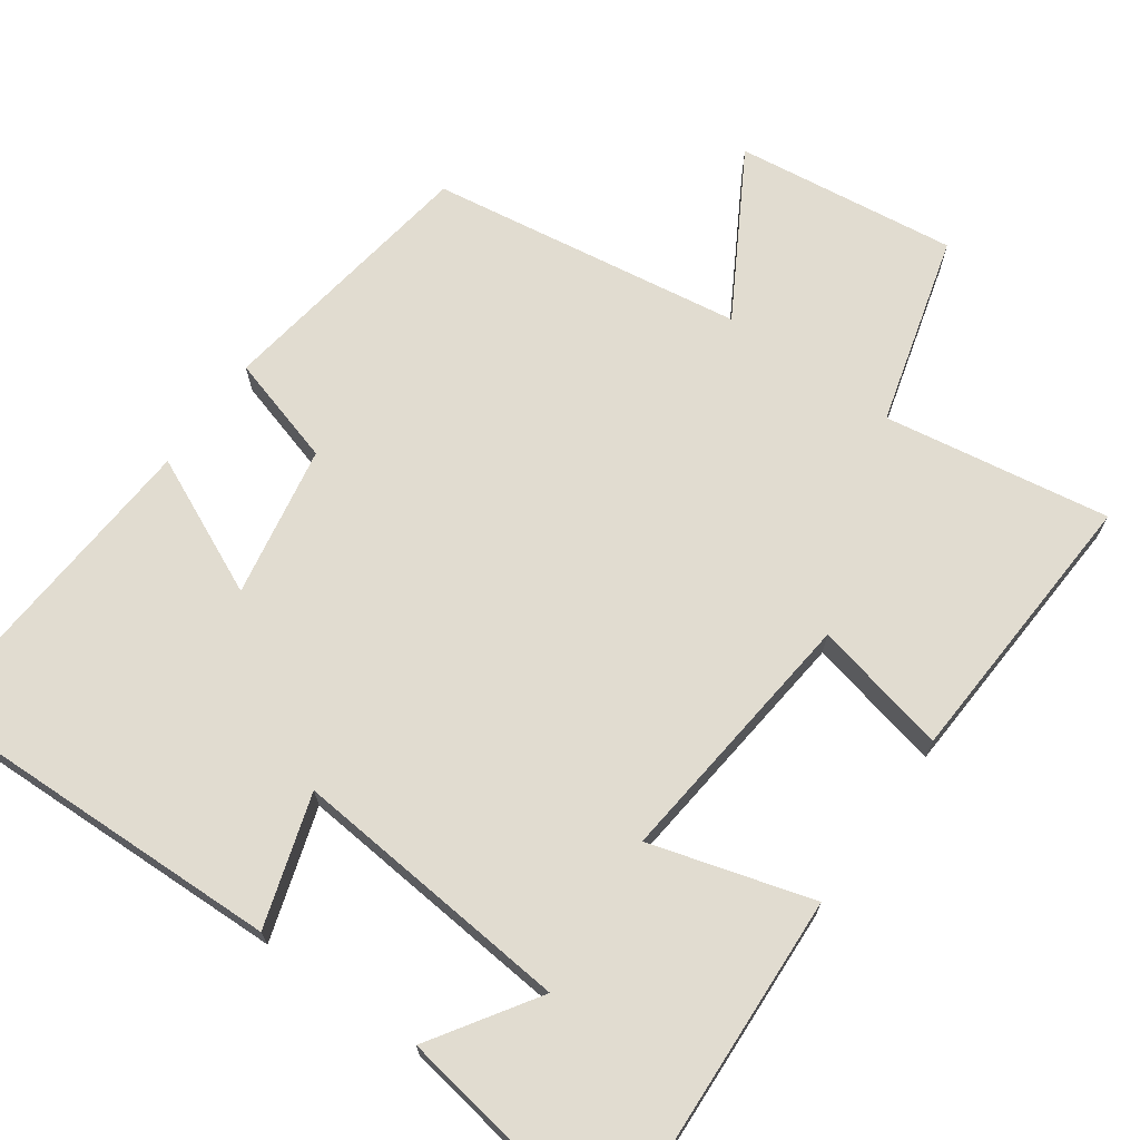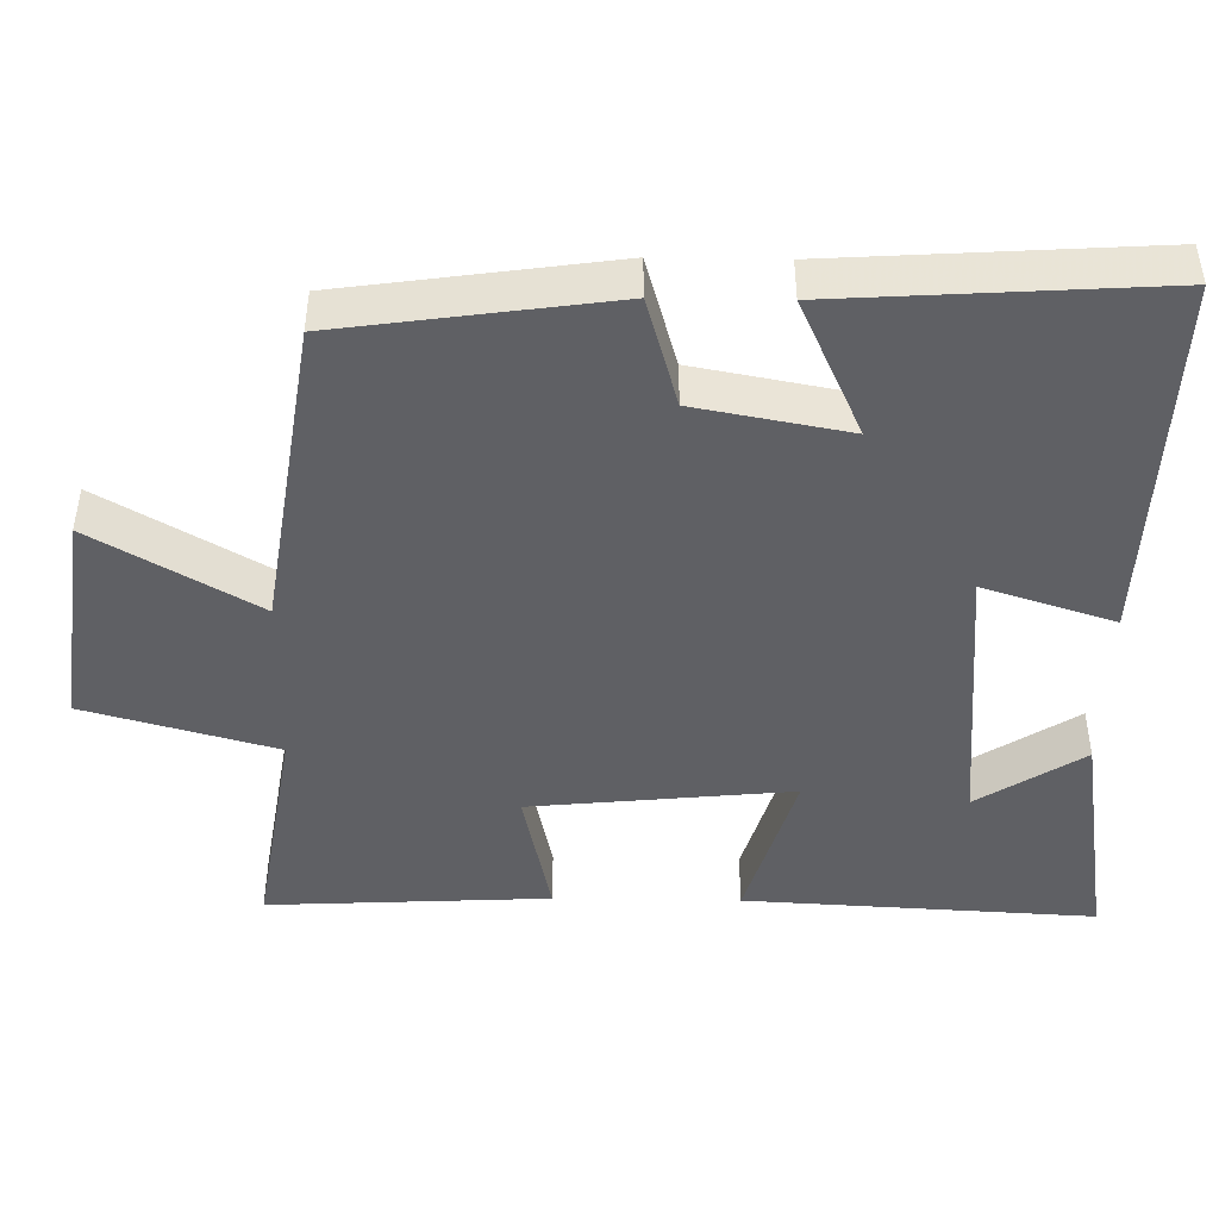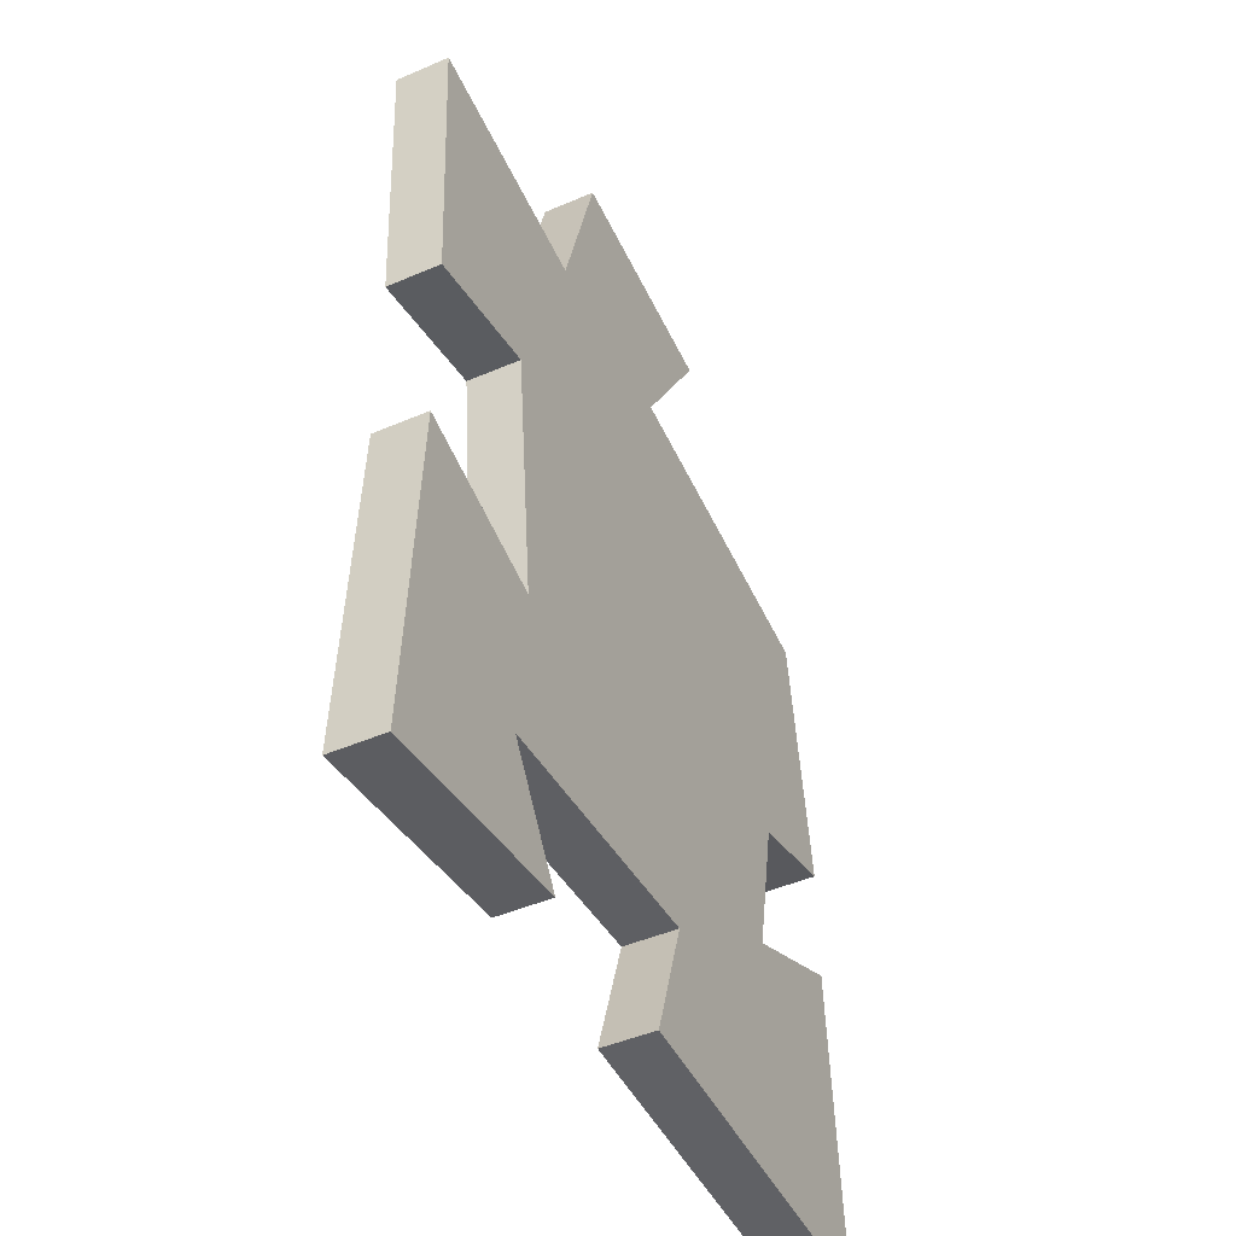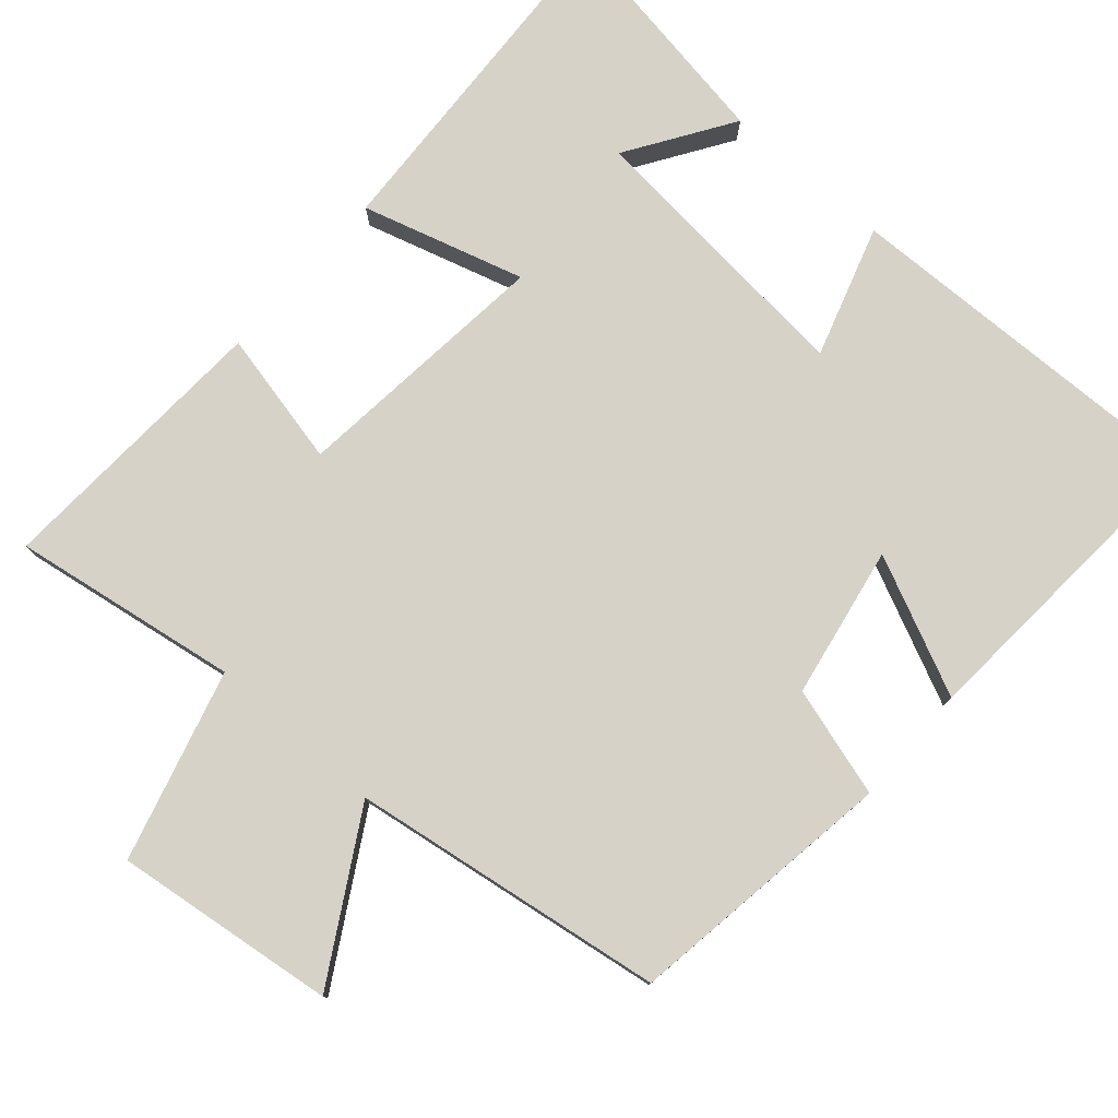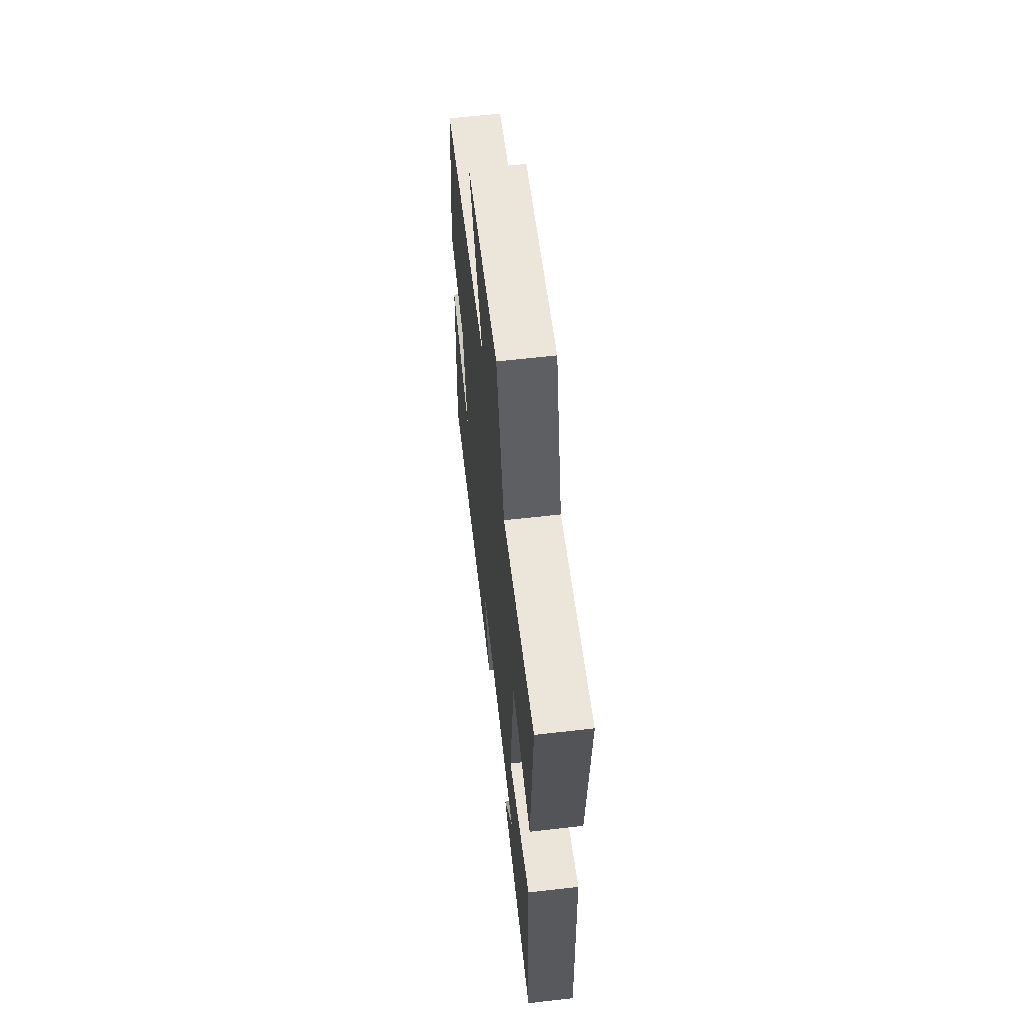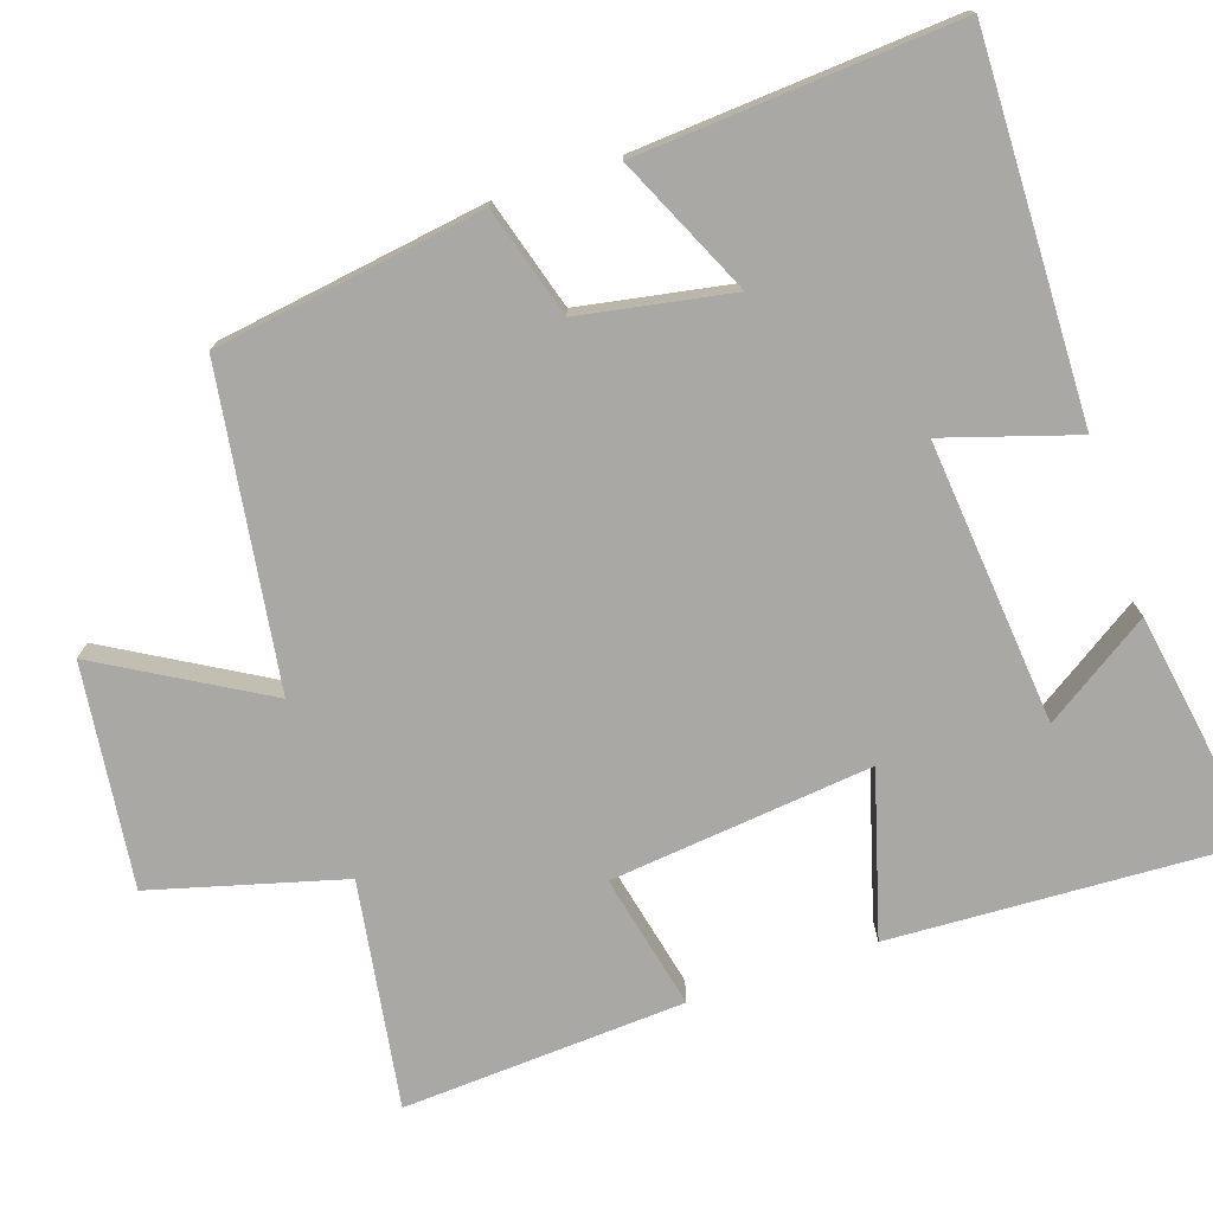
<metadata>
{"format":"obj","ext":"obj","renderer":"f3d","projection":"perspective","resolution":1024,"background":"white","views":[{"elev":69.4,"azim":-144.4,"up":"+Y"},{"elev":-45.2,"azim":89.0,"up":"+Y"},{"elev":-46.2,"azim":-63.8,"up":"+Z"},{"elev":78.4,"azim":41.4,"up":"+Y"},{"elev":62.3,"azim":-96.6,"up":"+Z"},{"elev":-75.1,"azim":108.8,"up":"+Y"}]}
</metadata>
<code>
v 0.528 0.07 -0.515
v 0.025 0.07 -0.5
v 0.081 0.07 -0.324
v -0.299 0.07 -0.358
v -0.207 0.07 -0.5
v -0.525 0.07 -0.551
v -0.5 0.07 -0.079
v -0.282 0.07 -0.143
v -0.318 0.07 0.209
v -0.5 0.07 0.169
v -0.52 0.07 0.549
v -0.216 0.07 0.5
v -0.145 0.07 0.756
v 0.153 0.07 0.718
v 0.026 0.07 0.5
v 0.448 0.07 0.436
v 0.5 0.07 0.075
v 0.352 0.07 0.032
v 0.314 0.07 -0.172
v 0.5 0.07 -0.087
v 0.528 0 -0.515
v 0.025 0 -0.5
v 0.081 0 -0.324
v -0.299 0 -0.358
v -0.207 0 -0.5
v -0.525 0 -0.551
v -0.5 0 -0.079
v -0.282 0 -0.143
v -0.318 0 0.209
v -0.5 0 0.169
v -0.52 0 0.549
v -0.216 0 0.5
v -0.145 0 0.756
v 0.153 0 0.718
v 0.026 0 0.5
v 0.448 0 0.436
v 0.5 0 0.075
v 0.352 0 0.032
v 0.314 0 -0.172
v 0.5 0 -0.087
f 19 20 1 2
f 18 19 2 3
f 15 16 17 18
f 15 18 3 4
f 12 13 14 15
f 12 15 4
f 9 10 11 12
f 8 9 12
f 8 12 4
f 7 8 4
f 4 5 6 7
f 22 21 40 39
f 23 22 39 38
f 38 37 36 35
f 24 23 38 35
f 35 34 33 32
f 24 35 32
f 32 31 30 29
f 32 29 28
f 24 32 28
f 24 28 27
f 27 26 25 24
f 1 21 22 2
f 2 22 23 3
f 3 23 24 4
f 4 24 25 5
f 5 25 26 6
f 6 26 27 7
f 7 27 28 8
f 8 28 29 9
f 9 29 30 10
f 10 30 31 11
f 11 31 32 12
f 12 32 33 13
f 13 33 34 14
f 14 34 35 15
f 15 35 36 16
f 16 36 37 17
f 17 37 38 18
f 18 38 39 19
f 19 39 40 20
f 20 40 21 1

</code>
